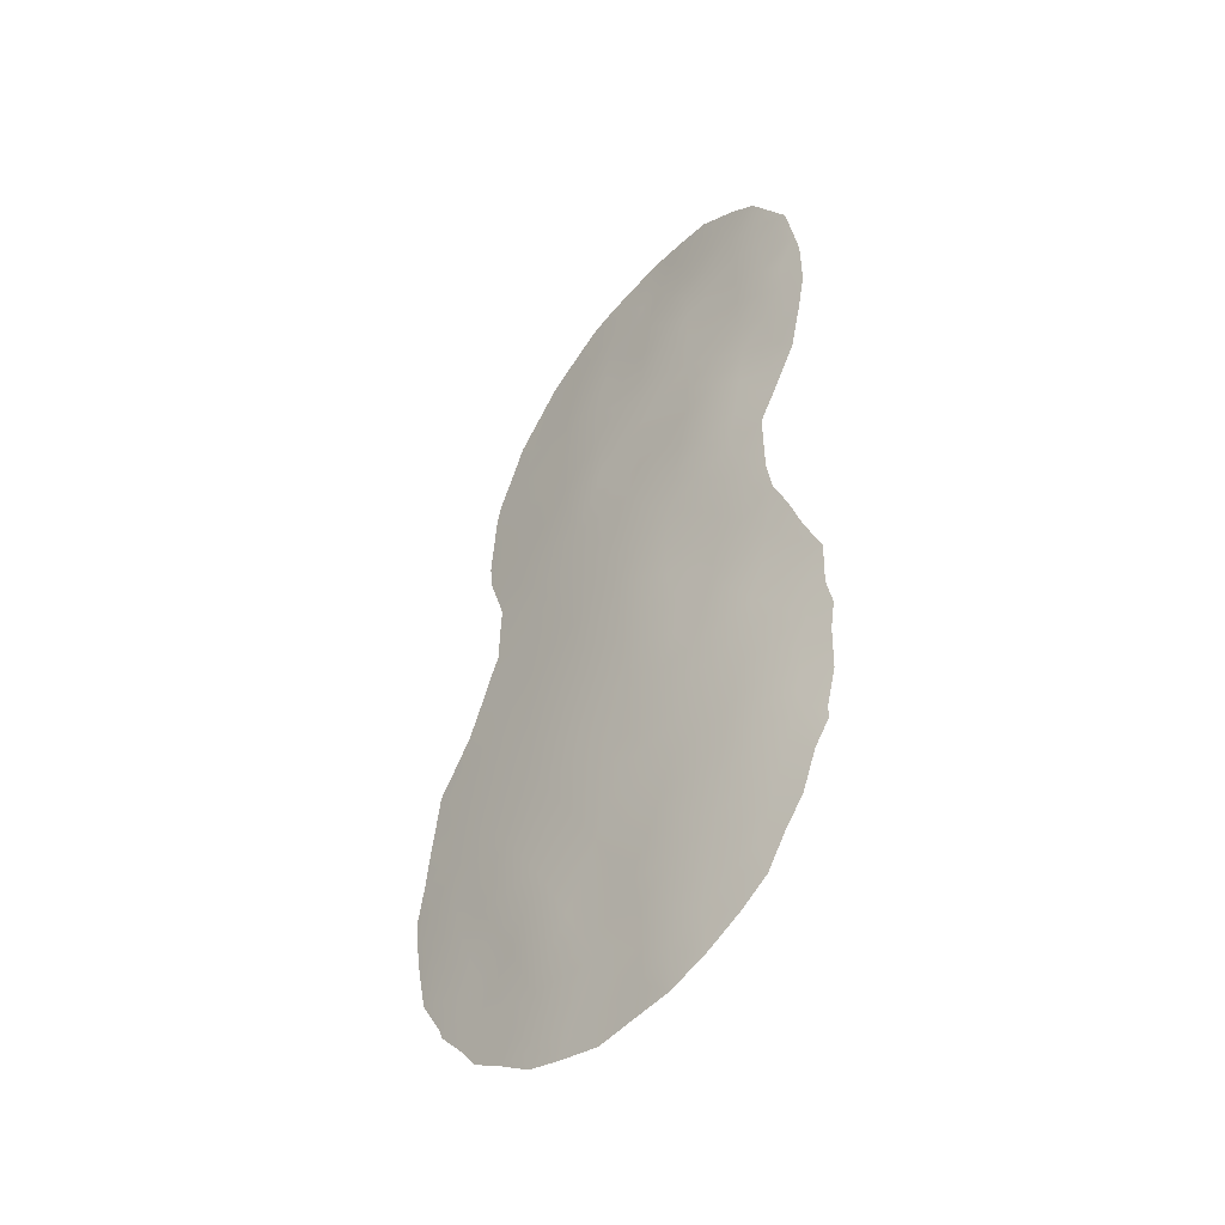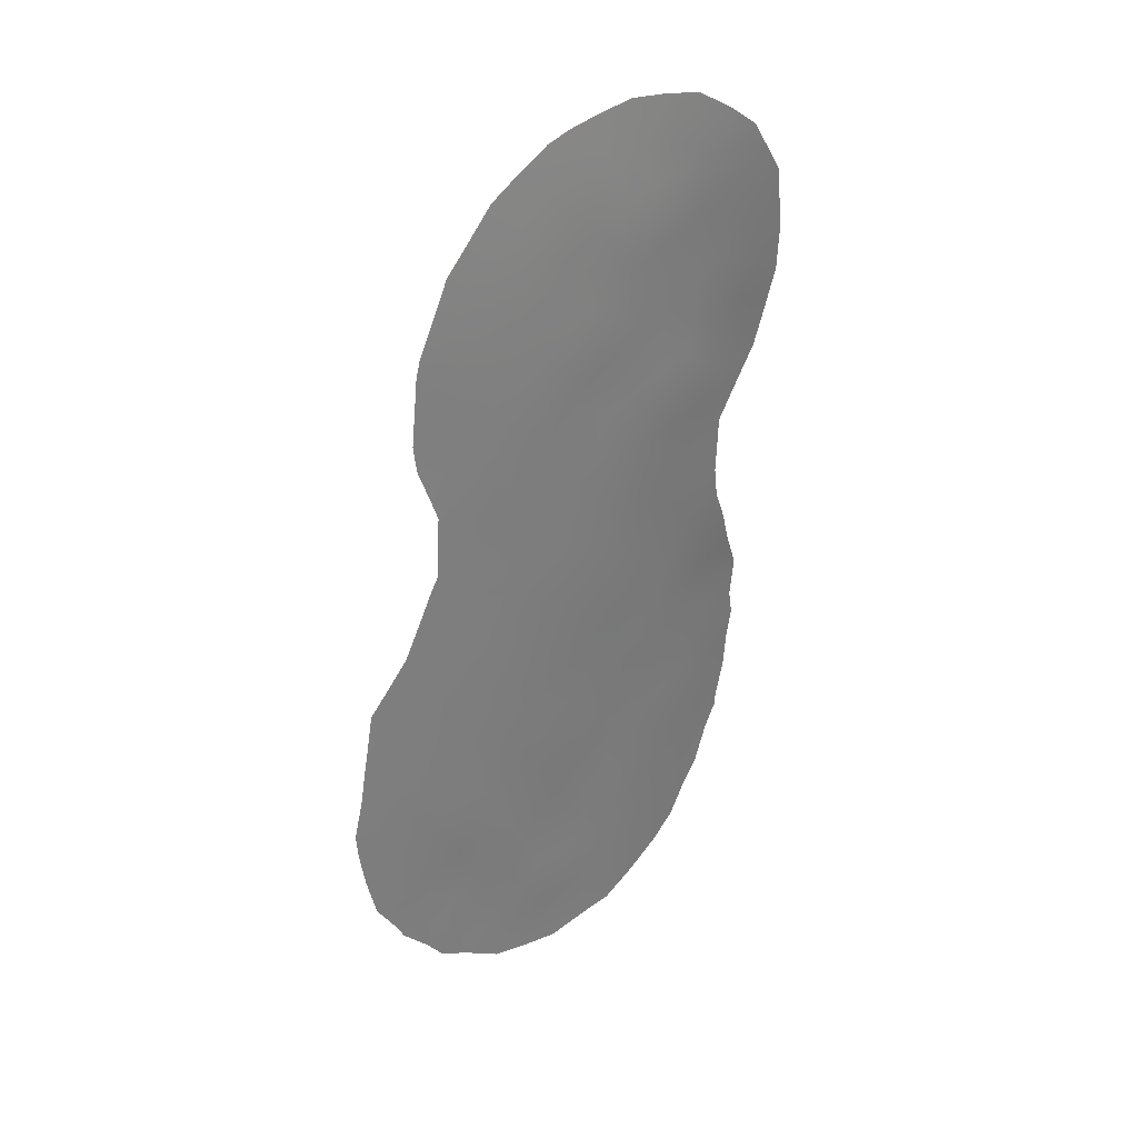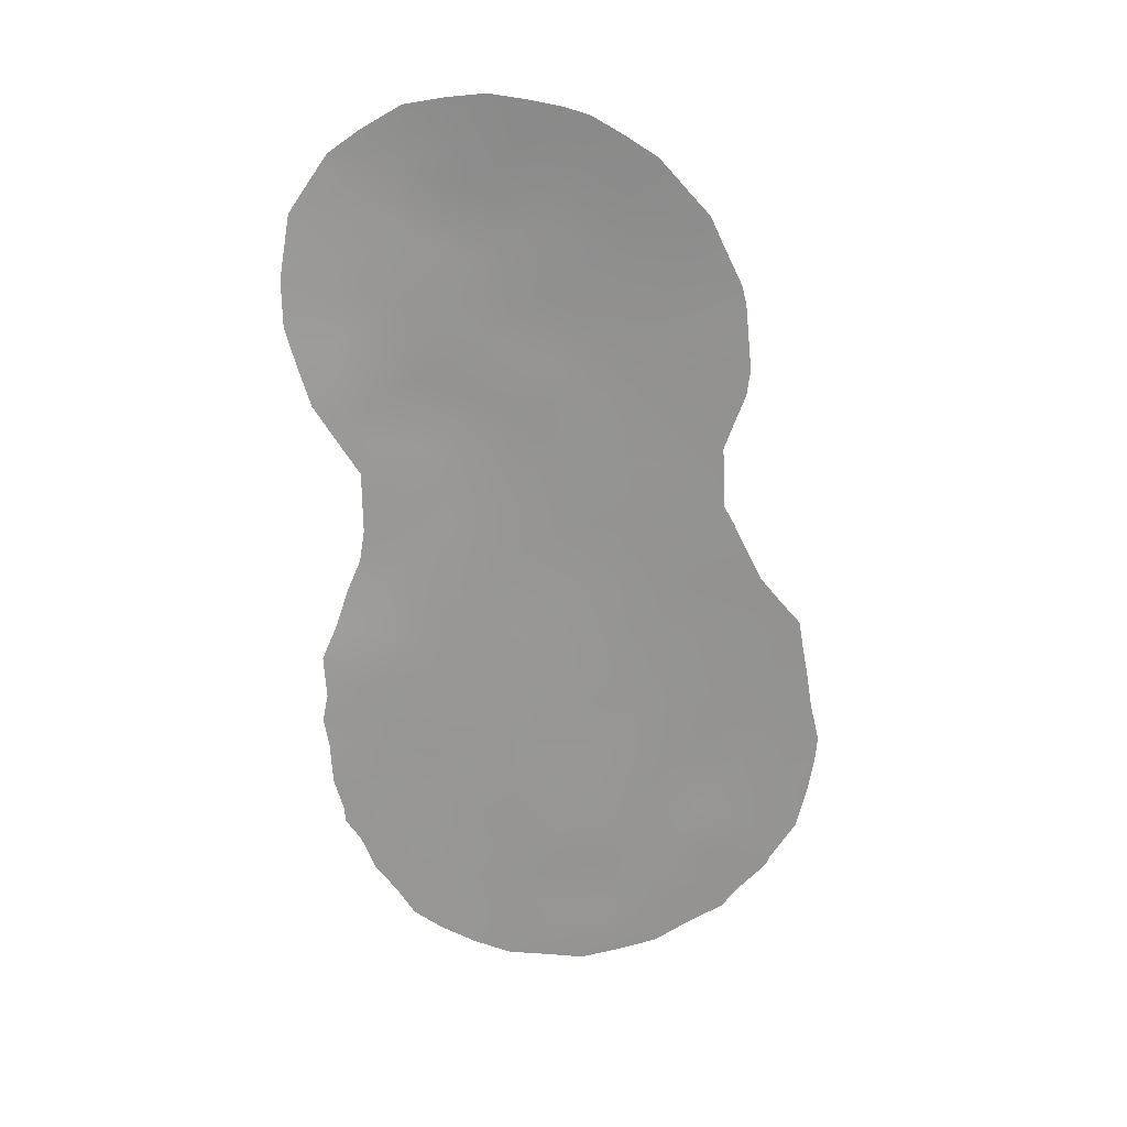
<metadata>
{"format":"obj","ext":"obj","renderer":"f3d","projection":"perspective","resolution":1024,"background":"white","views":[{"elev":-45.9,"azim":-169.8,"up":"+Z"},{"elev":31.8,"azim":103.7,"up":"+Z"},{"elev":23.8,"azim":-40.3,"up":"+Z"}]}
</metadata>
<code>
v 21.22 68.46 8.527
v 18.93 70.37 18.23
v 17.55 71.31 19.3
v 21.71 68.3 19.31
v 20.46 69.28 19.17
v 20.77 69.11 24.77
v 17.04 71.92 31.3
v 16.01 72.37 19.97
v 16.34 72.05 17.88
v 15.11 73.38 28.56
v 18.2 71.05 26.72
v 18.28 70.96 24.82
v 23.48 66.88 26.45
v 22.07 68.01 27.96
v 22.12 68 25.69
v 21.97 67.89 7.051
v 15.19 73.23 26.63
v 16.92 71.96 23.58
v 16.84 71.65 15.98
v 15.65 72.32 14.5
v 21.7 68.21 30.02
v 21.22 68.52 12.04
v 21.98 67.94 10.3
v 23.4 66.8 10.34
v 17.8 70.92 12.05
v 20.34 69.09 10.14
v 20.17 69.36 14.73
v 18.59 70.52 15.85
v 15.02 73.2 24.59
v 19.53 70.03 27.85
v 20.86 69.02 26.85
v 19.27 70.2 29.9
v 19.16 70.27 20.74
v 22.86 67.31 12.11
v 24.38 66.08 12.03
v 18.11 71.15 28.7
v 23.88 66.52 13.89
v 20.98 68.9 21.11
v 19.61 70 25.84
v 16.11 72.01 12.65
v 18.48 70.44 9.877
v 18.57 70.73 22.94
v 15.18 72.64 16.39
v 16.69 72.12 25.62
v 20.57 69.06 13.74
v 20.23 69.37 31.1
v 16.85 71.43 8.6
v 19.51 69.74 11.79
v 16.66 72.18 27.58
v 16.52 71.69 10.66
v 23.37 66.96 24.44
v 24.38 66.13 16.47
v 17.33 71.28 14.07
v 18.93 70.21 13.63
v 21.69 68.3 18.14
v 20.23 69.39 17.03
v 23.12 67.14 15.58
v 21.62 68.32 15.87
v 21.93 68.17 23.2
v 24.36 66.04 9.295
v 18.64 70.58 31.56
v 17.29 71.6 21.46
v 20.69 69.1 29.02
v 22.62 67.58 21.03
v 19.73 69.51 8.523
v 19.71 69.88 23.83
v 20.17 69.54 22.85
v 16.65 72.26 29.49
v 23.06 67.2 17.33
v 22.26 67.79 13.98
v 22.89 67.19 8.754
v 16.76 72.13 31.89
v 25.74 64.96 12.71
v 14.34 73.93 29.11
v 14.21 73.09 13.91
v 15.24 73.36 30.64
v 15.32 72.77 19.39
v 14.98 72.94 18.53
v 14.15 73.98 28.06
v 14.04 74.02 27.36
v 22.12 67.77 6.56
v 16.79 71.44 7.441
v 16.12 71.85 8.051
v 21.91 68.02 30.48
v 14.25 73.12 15.4
v 14.11 73.18 14.66
v 23.98 66.46 24.67
v 23.84 66.58 26.53
v 25.79 64.93 13.39
v 14.22 73.75 25.06
v 23.69 66.56 7.713
v 25.36 65.25 10.48
v 14.48 73.5 23.9
v 14.22 73.21 16.57
v 20.29 69.07 6.062
v 14.85 72.65 10.73
v 14.48 72.85 11.38
v 25.26 65.4 17.12
v 25.5 65.2 15.36
v 14.02 73.96 26.09
v 14.47 72.87 11.75
v 15.2 72.43 9.661
v 23.73 66.66 27.03
v 23.02 67.19 28.91
v 23.91 66.52 23.95
v 15.45 72.72 20.26
v 15.47 72.78 21.93
v 22.56 67.53 29.55
v 25.6 65.1 14.46
v 23.73 66.68 20.22
v 23.54 66.84 20.67
v 24.38 66.14 18.49
v 24.79 65.71 9.375
v 24.71 65.77 9.133
v 18.42 70.72 32.17
v 23.47 66.89 22.4
v 18.52 70.35 6.361
v 19.31 69.77 6.24
v 20.51 69.1 31.58
v 19.96 69.53 31.81
v 21.63 68.15 7.737
v 22.06 67.82 8.619
v 16.9 71.71 18.61
v 16.77 71.85 19.64
v 25.59 65.07 11.65
v 15.21 73.34 29.53
v 14.76 73.67 29.82
v 18.95 70.47 25.35
v 19 70.42 24.41
v 19.62 69.97 24.9
v 22.14 67.97 26.83
v 22.83 67.41 26.19
v 20.73 68.78 7.663
v 19.2 69.99 12.69
v 20.04 69.4 12.73
v 19.72 69.65 13.62
v 21.05 68.81 18.62
v 21.06 68.81 19.51
v 18.39 70.88 23.88
v 17.6 71.46 24.23
v 17.76 71.33 23.24
v 22.74 67.33 10.33
v 22.42 67.58 9.487
v 23.19 66.96 9.584
v 16.13 72.24 18.91
v 15.6 72.53 18.19
v 18.17 70.97 21.12
v 18.84 70.52 21.93
v 17.95 71.15 22.21
v 21.59 68.24 11.17
v 20.76 68.82 11.08
v 21.17 68.51 10.24
v 15.14 73.31 27.58
v 14.61 73.64 27.18
v 17.45 71.43 20.38
v 18.28 70.84 19.98
v 20.21 69.51 27.37
v 20.8 69.05 27.92
v 20.12 69.56 28.43
v 18.43 70.44 8.659
v 19.15 69.92 8.093
v 19.2 69.91 9.088
v 17.63 70.93 8.065
v 16.62 72 20.7
v 16.7 72.21 30.41
v 16.21 72.59 30.94
v 15.89 72.84 31.23
v 22.39 67.65 11.19
v 23.15 67.03 11.15
v 23.98 66.36 10.94
v 23.63 66.69 12.03
v 19.24 69.83 7.118
v 19.9 69.37 7.735
v 21.46 68.52 27.39
v 21.37 68.56 28.5
v 15.43 72.47 15.45
v 14.75 72.85 15.72
v 15.89 72.73 27.08
v 15.9 72.7 26.08
v 16.67 72.16 26.61
v 16.75 71.52 9.646
v 17.6 70.97 9.212
v 17.44 71.1 10.3
v 18.71 70.66 29.36
v 17.95 71.22 29.86
v 17.26 71.76 29.93
v 17.38 71.71 29.09
v 25.04 65.55 12.25
v 23.37 66.91 13.05
v 15.12 72.55 12.68
v 15.88 72.16 13.58
v 19.05 70.32 19.42
v 18.26 70.83 18.82
v 23.44 66.91 25.46
v 23.91 66.52 25.6
v 17.66 71.12 15.86
v 17.1 71.46 15.04
v 17.93 70.91 14.89
v 16.26 71.97 15.23
v 16.5 71.8 14.3
v 22.05 67.91 12.11
v 22.57 67.54 13.07
v 21.73 68.16 13.02
v 19.4 69.89 14.37
v 19.03 70.39 23.58
v 19.36 70.15 22.82
v 21.37 68.58 20.28
v 20.65 69.14 20.16
v 17.58 71.26 18.37
v 18.01 70.95 17.64
v 22.51 67.48 7.89
v 22.92 67.15 7.188
v 23.32 66.85 8.136
v 21.41 68.57 22.09
v 21 68.9 22.99
v 20.57 69.22 21.96
v 21.1 68.69 14.77
v 20.8 68.92 15.54
v 22.38 67.74 16.68
v 22.47 67.65 15.72
v 23.08 67.18 16.39
v 18.83 70.59 28.28
v 19.42 70.1 28.9
v 18.17 71.1 27.69
v 18.88 70.53 27.27
v 20.41 69.03 8.492
v 19.71 69.82 18.75
v 19.86 69.74 19.88
v 17.1 71.54 17.67
v 19.99 69.33 9.272
v 20.79 68.77 9.34
v 15.77 72.34 17.13
v 15.05 72.79 17.37
v 21.67 68.31 17.06
v 20.98 68.84 17.56
v 20.91 68.87 16.49
v 18.23 71.01 25.76
v 18.93 70.51 26.29
v 20.18 69.54 24.51
v 20.23 69.53 25.35
v 19.59 70 26.83
v 20.24 69.51 26.33
v 20.85 69.04 25.79
v 16.57 71.86 16.91
v 16 72.15 16.17
v 19.47 69.72 10.02
v 19.9 69.43 10.94
v 19.01 70.07 10.87
v 21.42 68.42 13.88
v 21.94 68.05 14.87
v 15.89 72.78 28.06
v 16.66 72.22 28.54
v 15.91 72.8 29.03
v 21.05 68.53 6.892
v 21.26 68.39 6.296
v 21.95 68.06 29.06
v 21.23 68.63 29.61
v 24.93 65.67 15.91
v 25.37 65.31 16.28
v 21.77 68.27 21.15
v 22.25 67.9 22.02
v 22.41 67.74 19.59
v 22.92 67.33 20.22
v 22.11 67.98 20.3
v 21.44 68.57 25.18
v 21.49 68.52 26.29
v 18.73 70.37 14.65
v 18.13 70.74 13.83
v 16.73 71.64 13.35
v 16.95 71.47 12.36
v 17.55 71.11 13.06
v 19.71 69.87 21.85
v 15.36 72.39 11.73
v 16.31 71.86 11.67
v 14.58 73.61 26.36
v 17.5 71.53 25.21
v 17.46 71.58 26.17
v 20.37 69.12 11.9
v 20.89 68.79 12.88
v 17.1 71.78 22.53
v 14.79 72.7 11.86
v 14.24 73.01 12.73
v 16.23 71.81 9.051
v 15.65 72.14 8.962
v 16.42 72.17 21.75
v 15.42 72.87 23
v 15 73.12 22.85
v 19.4 69.92 15.34
v 14.98 72.66 13.72
v 18.09 70.87 16.65
v 17.36 71.34 16.76
v 17.41 71.65 28.11
v 17.44 71.62 27.14
v 15.96 71.99 9.866
v 22.87 67.36 27.36
v 23.27 67 28.23
v 22.62 67.54 28.52
v 22.77 67.47 25.05
v 23.7 66.67 15.96
v 23.73 66.66 16.93
v 16.77 72.07 24.61
v 15.99 72.55 23.9
v 15.87 72.65 25
v 16.21 72.37 22.81
v 21.21 68.56 31.06
v 23.31 67.02 23.57
v 23.61 66.77 22.91
v 18.65 70.33 11.84
v 18.37 70.56 12.82
v 23.09 67.14 14
v 15.16 73.18 25.63
v 14.58 73.55 25.47
v 20.14 69.53 20.95
v 19.58 69.88 17.61
v 18.79 70.42 17.08
v 19.45 69.93 16.47
v 21.61 68.2 9.41
v 20.16 69.41 15.94
v 20.34 69.34 18.12
v 18.1 70.71 11.02
v 17.18 71.3 11.35
v 23.72 66.65 14.82
v 22.74 67.42 14.86
v 22.37 67.76 17.7
v 25.26 65.38 13.43
v 24.29 66.2 15.34
v 24.91 65.68 14.97
v 23.15 67.14 19.38
v 22.37 67.76 18.72
v 23.04 67.23 18.32
v 24.84 65.75 17.76
v 24.39 66.13 17.45
v 23.64 66.74 18.77
v 24.02 66.44 19.43
v 22.04 68.07 24.5
v 22.71 67.52 23.91
v 21.3 68.68 24.06
v 23.51 66.86 21.5
v 23.02 67.26 21.74
v 24.59 65.88 10.17
v 19.74 69.79 30.54
v 18.82 70.51 30.54
v 18.21 70.96 30.86
v 17.83 71.25 31.53
v 17.63 71.39 32.07
v 17.47 71.58 30.73
v 15.64 72.2 10.83
v 19.98 69.65 29.52
v 22.87 67.39 22.81
v 20.54 69.28 23.81
v 23.71 66.68 17.9
v 17.63 70.9 6.844
v 14.64 73.06 17.52
v 23.69 66.56 8.955
v 23.92 66.39 9.85
v 24.09 66.25 8.338
v 15.88 72.49 20.96
v 15.46 72.75 21.09
v 20.64 69.07 30.27
v 19.43 69.98 31.38
v 19.28 70.05 31.99
v 14.77 72.81 14.74
v 20.09 69.21 6.9
v 18.45 70.41 7.512
v 15.96 72.79 30.02
v 24.12 66.3 12.88
v 24.83 65.71 11.23
v 24.55 65.96 13.29
v 24.63 65.91 14.29
v 15.12 73.08 23.66
f 121 211 122
f 145 123 124
f 126 365 76
f 128 129 130
f 295 131 132
f 121 133 254
f 289 75 282
f 134 135 136
f 137 4 138
f 139 140 141
f 142 143 144
f 9 145 146
f 147 148 149
f 150 151 152
f 17 153 154
f 147 155 156
f 157 158 159
f 160 161 162
f 47 83 82
f 164 124 155
f 166 72 167
f 168 142 169
f 170 171 169
f 172 173 161
f 158 174 175
f 176 177 362
f 178 179 180
f 181 182 183
f 184 342 343
f 186 187 185
f 189 171 366
f 190 191 289
f 192 156 193
f 194 87 195
f 196 197 198
f 199 200 197
f 201 202 203
f 204 136 27
f 129 139 205
f 206 66 205
f 29 90 93
f 207 208 138
f 193 209 210
f 211 212 213
f 214 215 216
f 27 217 218
f 219 220 221
f 201 150 168
f 184 222 223
f 367 92 125
f 224 225 222
f 133 226 173
f 43 94 177
f 227 228 192
f 229 209 123
f 230 226 231
f 232 146 233
f 234 235 236
f 237 128 238
f 239 240 130
f 157 241 242
f 240 243 242
f 225 238 241
f 244 232 245
f 246 247 248
f 162 230 246
f 249 250 217
f 251 252 253
f 254 95 255
f 281 97 96
f 175 256 257
f 258 99 259
f 260 261 214
f 262 263 264
f 243 265 266
f 131 174 266
f 267 198 268
f 269 270 271
f 206 148 272
f 273 347 274
f 191 269 200
f 10 74 79
f 17 154 275
f 276 237 277
f 245 176 199
f 278 279 135
f 141 280 149
f 278 247 151
f 285 357 164
f 286 370 287
f 267 204 288
f 290 291 196
f 229 244 291
f 292 293 224
f 277 293 180
f 181 294 283
f 182 163 160
f 153 178 251
f 126 253 365
f 295 296 297
f 132 298 194
f 299 300 221
f 276 301 140
f 302 301 303
f 304 302 286
f 51 105 87
f 203 249 279
f 308 134 309
f 310 202 189
f 311 275 312
f 29 312 90
f 313 228 208
f 313 216 272
f 314 315 316
f 8 106 77
f 13 88 103
f 317 152 231
f 316 288 318
f 290 315 210
f 218 236 318
f 137 319 235
f 314 319 227
f 183 320 321
f 310 322 323
f 234 219 324
f 252 292 187
f 281 101 97
f 21 108 84
f 21 256 108
f 326 327 258
f 326 299 322
f 4 329 262
f 324 330 329
f 112 332 331
f 333 334 328
f 298 335 336
f 337 335 265
f 64 111 339
f 309 268 271
f 60 114 113
f 341 360 342
f 344 343 61
f 344 346 343
f 321 270 274
f 50 347 294
f 179 311 303
f 280 304 285
f 348 223 159
f 264 260 207
f 336 349 306
f 248 308 320
f 261 339 349
f 239 66 350
f 215 337 350
f 186 346 165
f 16 81 212
f 330 351 333
f 368 325 369
f 300 332 351
f 323 220 250
f 363 118 95
f 144 354 355
f 354 213 356
f 143 317 122
f 357 107 358
f 170 355 340
f 341 348 359
f 46 119 120
f 360 120 361
f 1 121 122
f 121 16 211
f 122 211 71
f 8 145 124
f 145 9 123
f 124 123 3
f 188 125 73
f 76 127 126
f 10 126 74
f 127 74 126
f 39 128 130
f 128 12 129
f 130 129 66
f 13 295 132
f 295 14 131
f 132 131 15
f 16 121 254
f 121 1 133
f 54 134 136
f 134 48 135
f 136 135 45
f 5 137 138
f 137 55 4
f 42 139 141
f 139 12 140
f 141 140 18
f 24 142 144
f 142 23 143
f 144 143 71
f 77 145 8
f 145 77 146
f 78 146 77
f 62 147 149
f 147 33 148
f 149 148 42
f 23 150 152
f 150 22 151
f 152 151 26
f 153 79 154
f 79 153 10
f 80 154 79
f 33 147 156
f 147 62 155
f 156 155 3
f 30 157 159
f 157 31 158
f 159 158 63
f 41 160 162
f 160 364 161
f 162 161 65
f 163 82 352
f 82 163 47
f 352 364 163
f 62 164 155
f 164 8 124
f 155 124 3
f 165 7 166
f 365 166 76
f 72 166 7
f 167 76 166
f 34 168 169
f 168 23 142
f 169 142 24
f 24 170 169
f 170 35 171
f 169 171 34
f 172 363 173
f 161 173 65
f 63 158 175
f 158 31 174
f 175 174 14
f 20 176 362
f 176 43 177
f 362 177 85
f 86 362 85
f 49 178 180
f 178 17 179
f 180 179 44
f 50 181 183
f 181 47 182
f 183 182 41
f 36 184 185
f 184 32 342
f 186 68 187
f 185 187 36
f 35 367 188
f 189 34 171
f 366 171 35
f 190 40 191
f 289 191 20
f 2 192 193
f 192 33 156
f 193 156 3
f 87 194 51
f 88 13 195
f 194 195 13
f 28 196 198
f 196 19 197
f 198 197 53
f 19 199 197
f 199 20 200
f 197 200 53
f 22 201 203
f 201 34 202
f 203 202 70
f 204 54 136
f 27 136 45
f 66 129 205
f 129 12 139
f 205 139 42
f 42 206 205
f 206 67 66
f 4 207 138
f 207 38 208
f 138 208 5
f 2 193 210
f 193 3 209
f 212 211 16
f 71 211 213
f 213 212 91
f 38 214 216
f 214 59 215
f 216 215 67
f 27 45 217
f 218 217 58
f 69 219 221
f 219 58 220
f 221 220 57
f 34 201 168
f 201 22 150
f 168 150 23
f 32 184 223
f 184 36 222
f 223 222 30
f 36 224 222
f 224 11 225
f 222 225 30
f 133 1 226
f 173 226 65
f 177 94 85
f 2 227 192
f 227 5 228
f 192 228 33
f 9 229 123
f 229 210 209
f 123 209 3
f 26 230 231
f 230 65 226
f 231 226 1
f 43 232 233
f 232 9 146
f 233 146 78
f 353 233 78
f 58 234 236
f 234 55 235
f 236 235 56
f 11 237 238
f 237 12 128
f 238 128 39
f 66 239 130
f 239 6 240
f 130 240 39
f 31 157 242
f 157 30 241
f 242 241 39
f 39 240 242
f 240 6 243
f 242 243 31
f 30 225 241
f 225 11 238
f 241 238 39
f 19 244 245
f 244 9 232
f 245 232 43
f 41 246 248
f 246 26 247
f 248 247 48
f 41 162 246
f 162 65 230
f 246 230 26
f 45 249 217
f 249 70 250
f 217 250 58
f 10 251 253
f 251 49 252
f 253 252 68
f 95 254 363
f 16 254 255
f 255 81 16
f 63 175 257
f 175 14 256
f 257 256 21
f 52 258 98
f 259 98 258
f 38 260 214
f 260 64 261
f 214 261 59
f 4 262 264
f 262 328 263
f 264 263 64
f 31 243 266
f 243 6 265
f 266 265 15
f 15 131 266
f 131 14 174
f 266 174 31
f 54 267 268
f 267 28 198
f 268 198 53
f 53 269 271
f 269 40 270
f 271 270 25
f 67 206 272
f 206 42 148
f 272 148 33
f 40 273 274
f 274 347 50
f 20 191 200
f 191 40 269
f 200 269 53
f 154 80 275
f 100 275 80
f 44 276 277
f 276 12 237
f 277 237 11
f 19 245 199
f 245 43 176
f 199 176 20
f 48 278 135
f 278 22 279
f 135 279 45
f 42 141 149
f 141 18 280
f 149 280 62
f 282 281 190
f 282 101 281
f 289 282 190
f 190 273 40
f 47 283 83
f 284 83 283
f 22 278 151
f 278 48 247
f 151 247 26
f 62 285 164
f 285 107 357
f 164 357 8
f 287 107 286
f 28 267 288
f 267 54 204
f 288 204 27
f 289 20 362
f 75 289 362
f 28 290 196
f 290 210 291
f 196 291 19
f 210 229 291
f 229 9 244
f 291 244 19
f 36 292 224
f 292 49 293
f 224 293 11
f 44 277 180
f 277 11 293
f 180 293 49
f 47 181 283
f 181 50 294
f 284 294 102
f 284 283 294
f 41 182 160
f 182 47 163
f 160 163 364
f 10 153 251
f 153 17 178
f 251 178 49
f 126 10 253
f 103 295 13
f 14 295 297
f 295 103 296
f 297 296 104
f 13 132 194
f 132 15 298
f 194 298 51
f 57 299 221
f 299 52 300
f 221 300 69
f 12 276 140
f 276 44 301
f 140 301 18
f 29 370 303
f 302 18 301
f 303 301 44
f 107 304 286
f 304 18 302
f 286 302 370
f 84 305 21
f 46 359 305
f 305 119 46
f 51 306 105
f 307 105 306
f 22 203 279
f 203 70 249
f 279 249 45
f 25 308 309
f 308 48 134
f 309 134 54
f 310 70 202
f 189 202 34
f 29 311 312
f 311 17 275
f 312 275 100
f 312 100 90
f 38 313 208
f 313 33 228
f 208 228 5
f 33 313 272
f 313 38 216
f 272 216 67
f 56 314 316
f 314 2 315
f 316 315 28
f 1 317 231
f 317 23 152
f 231 152 26
f 56 316 318
f 316 28 288
f 318 288 27
f 290 28 315
f 210 315 2
f 27 218 318
f 218 58 236
f 318 236 56
f 55 137 235
f 137 5 319
f 235 319 56
f 2 314 227
f 314 56 319
f 227 319 5
f 50 183 321
f 183 41 320
f 321 320 25
f 70 310 323
f 310 37 322
f 323 322 57
f 55 234 324
f 234 58 219
f 324 219 69
f 68 252 187
f 252 49 292
f 187 292 36
f 256 14 297
f 108 297 104
f 256 297 108
f 325 73 89
f 109 325 89
f 52 326 258
f 258 327 99
f 326 52 299
f 322 299 57
f 263 328 110
f 263 110 111
f 111 64 263
f 4 55 329
f 262 329 328
f 55 324 329
f 324 69 330
f 329 330 328
f 52 98 332
f 331 332 98
f 333 112 334
f 328 334 110
f 51 298 336
f 298 15 335
f 336 335 59
f 6 337 265
f 337 59 335
f 265 335 15
f 339 111 338
f 339 338 116
f 25 309 271
f 309 54 268
f 271 268 53
f 113 340 60
f 340 113 92
f 32 341 342
f 360 46 120
f 342 360 61
f 185 184 343
f 343 342 61
f 115 345 344
f 7 344 345
f 345 72 7
f 61 115 344
f 344 7 346
f 343 346 185
f 50 321 274
f 321 25 270
f 274 270 40
f 96 347 273
f 347 102 294
f 102 347 96
f 44 179 303
f 179 17 311
f 303 311 29
f 62 280 285
f 280 18 304
f 285 304 107
f 63 348 159
f 348 32 223
f 159 223 30
f 4 264 207
f 264 64 260
f 207 260 38
f 51 336 306
f 336 59 349
f 307 349 116
f 307 306 349
f 41 248 320
f 248 48 308
f 320 308 25
f 59 261 349
f 261 64 339
f 349 339 116
f 6 239 350
f 350 66 67
f 67 215 350
f 215 59 337
f 350 337 6
f 68 186 165
f 186 185 346
f 165 346 7
f 328 330 333
f 330 69 351
f 333 351 112
f 37 366 368
f 368 188 325
f 369 325 109
f 369 109 327
f 99 327 109
f 69 300 351
f 300 52 332
f 351 332 112
f 70 323 250
f 323 57 220
f 250 220 58
f 172 117 118
f 117 172 364
f 363 172 118
f 364 352 117
f 43 233 94
f 353 94 233
f 24 144 355
f 144 71 354
f 355 354 60
f 354 71 213
f 356 213 91
f 60 354 356
f 356 114 60
f 71 143 122
f 143 23 317
f 122 317 1
f 8 357 106
f 358 106 357
f 170 24 355
f 340 355 60
f 46 341 359
f 341 32 348
f 359 348 63
f 359 63 257
f 46 360 341
f 61 360 361
f 361 115 61
f 364 172 161
f 363 133 173
f 363 254 133
f 75 362 86
f 165 166 365
f 68 165 365
f 365 253 68
f 367 340 92
f 340 367 170
f 367 35 170
f 325 188 73
f 35 368 366
f 326 369 327
f 369 326 322
f 37 368 369
f 37 310 189
f 188 368 35
f 366 37 189
f 370 93 287
f 188 367 125
f 273 281 96
f 190 281 273
f 93 370 29
f 370 302 303
f 369 322 37
f 305 359 257
f 305 257 21

</code>
